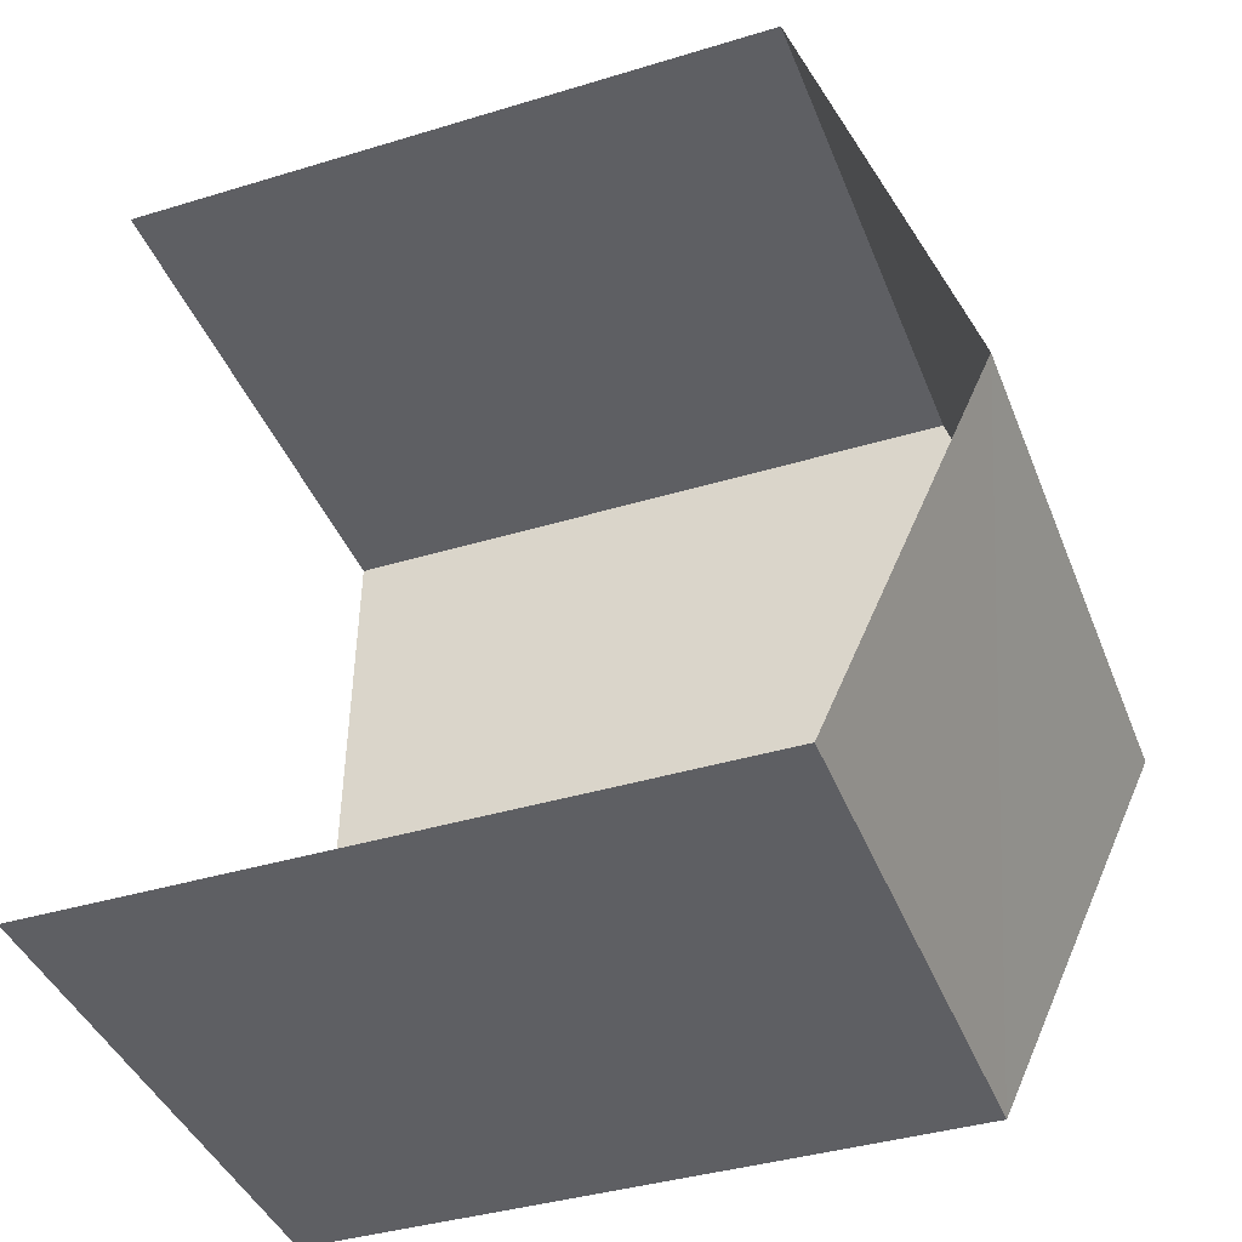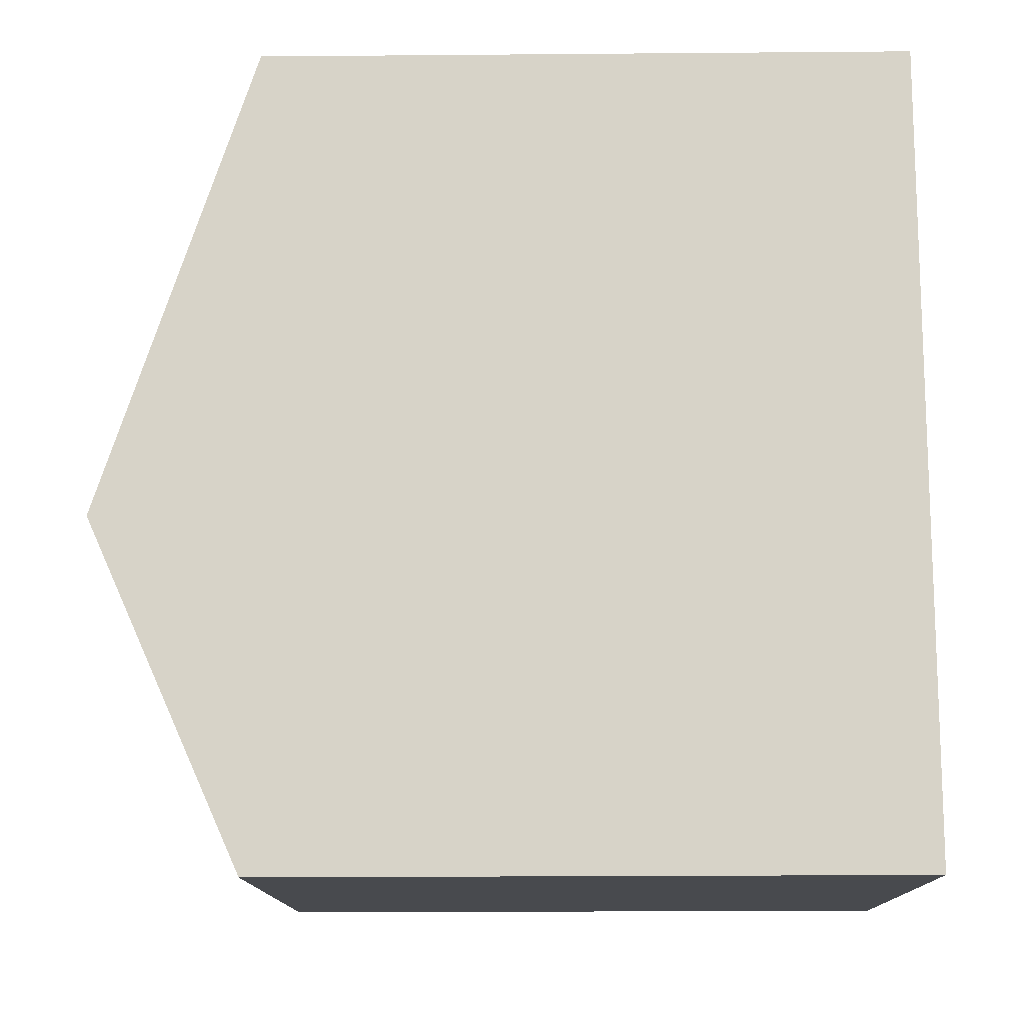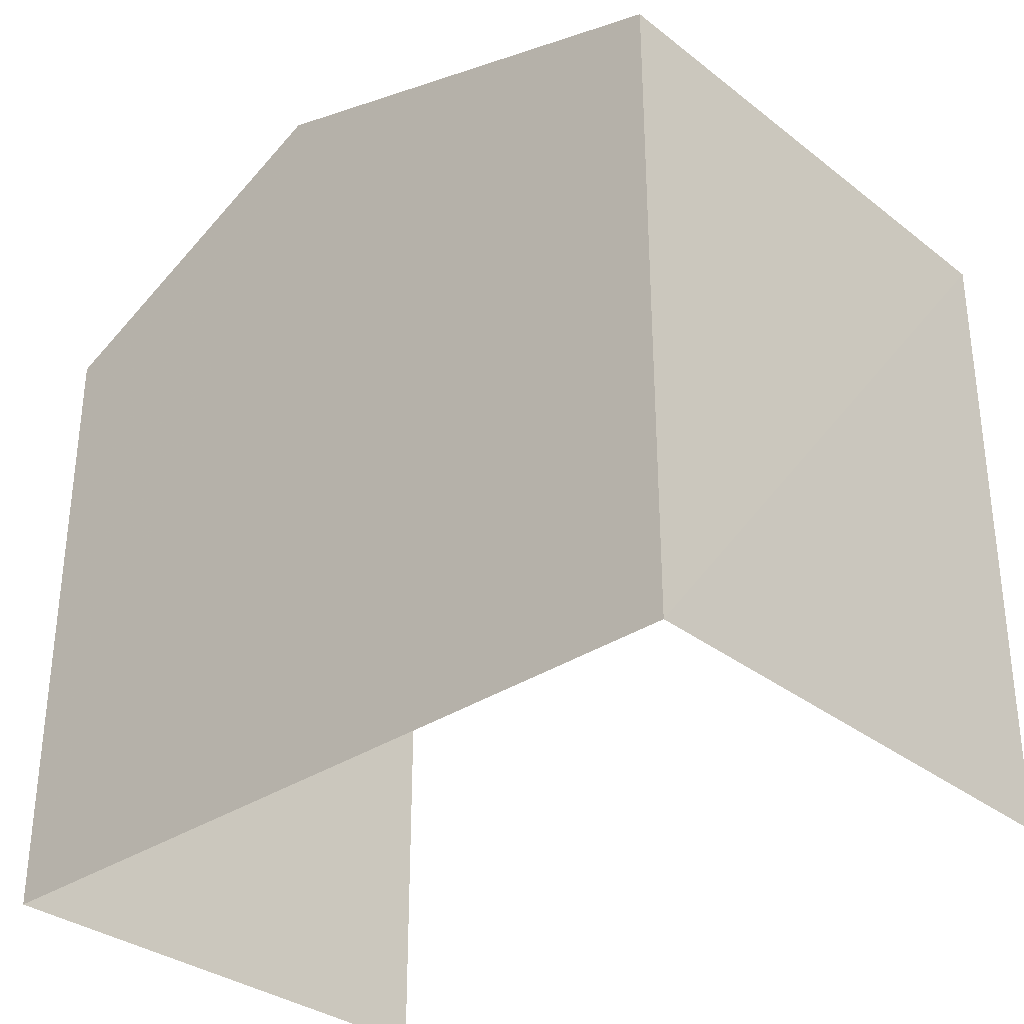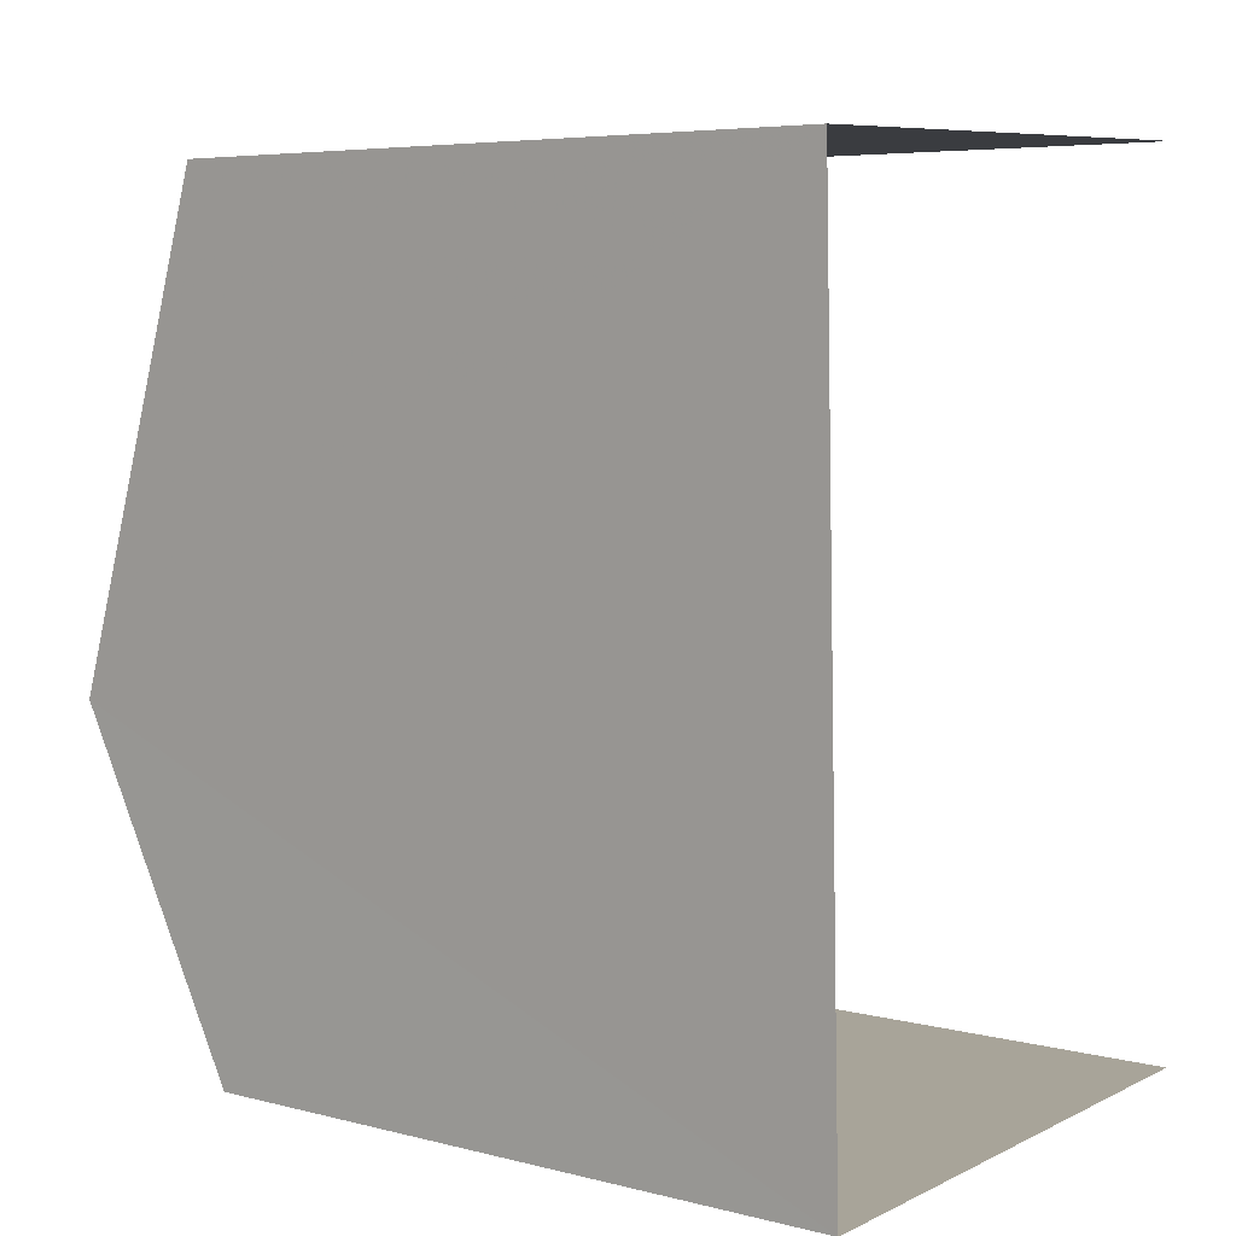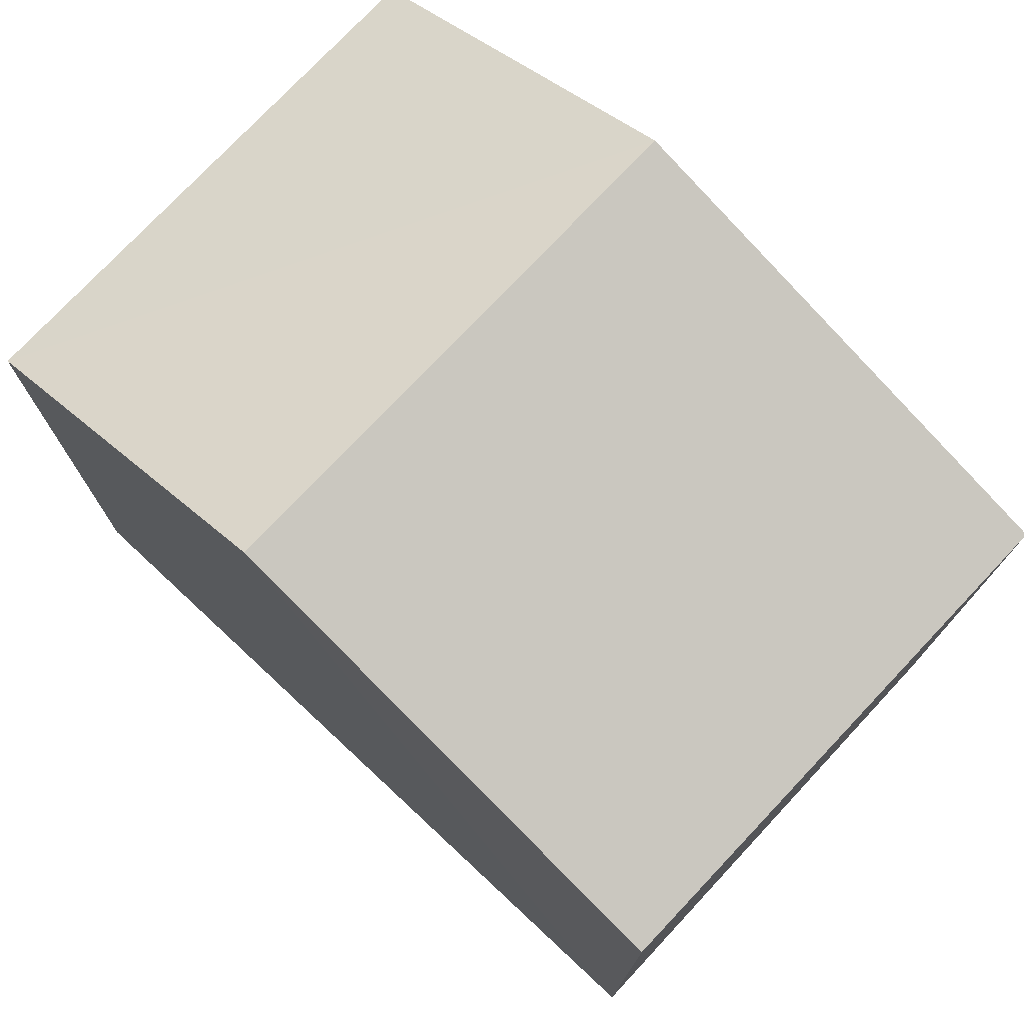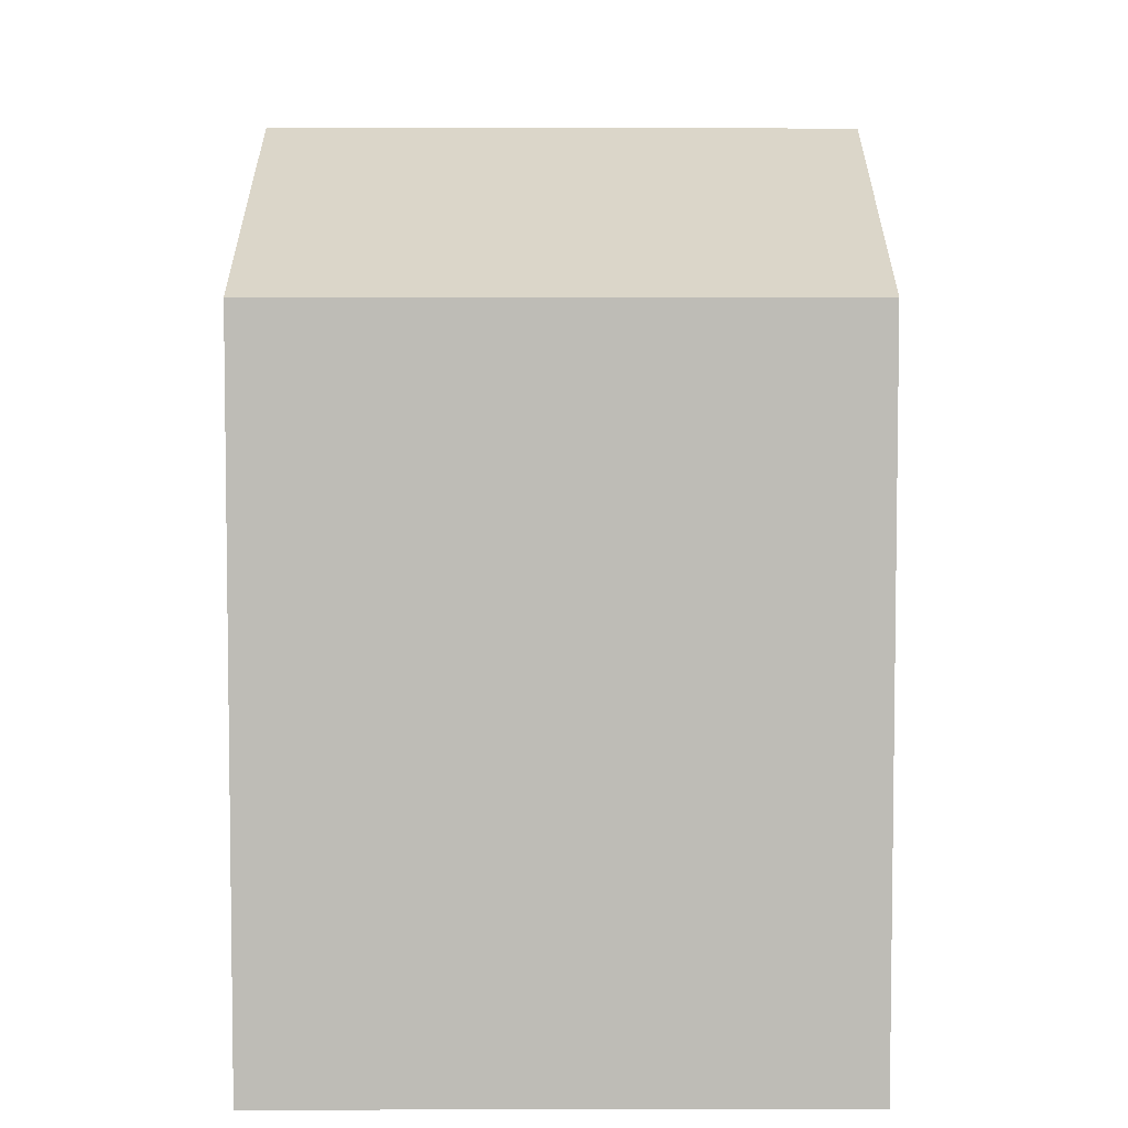
<metadata>
{"format":"obj","ext":"obj","renderer":"f3d","projection":"perspective","resolution":1024,"background":"white","views":[{"elev":-39.7,"azim":-69.4,"up":"+Y"},{"elev":-15.1,"azim":90.9,"up":"+Y"},{"elev":-32.7,"azim":131.4,"up":"+Z"},{"elev":5.9,"azim":128.0,"up":"+Y"},{"elev":75.0,"azim":131.3,"up":"+Z"},{"elev":5.4,"azim":-2.1,"up":"+Z"}]}
</metadata>
<code>
v -3.733e+05 -1.055e+05 21.8
v -3.733e+05 -1.055e+05 21.81
v -3.733e+05 -1.055e+05 21.81
v -3.733e+05 -1.055e+05 21.8
v -3.733e+05 -1.055e+05 26.8
v -3.733e+05 -1.055e+05 26.8
v -3.733e+05 -1.055e+05 27.99
v -3.733e+05 -1.055e+05 27.99
v -3.733e+05 -1.055e+05 26.8
v -3.733e+05 -1.055e+05 26.8
f 1 2 3
f 4 1 3
f 6 4 7
f 4 3 7
f 3 10 7
f 5 6 7
f 8 5 7
f 7 9 8
f 7 10 9
f 6 1 4
f 6 5 1
f 9 2 8
f 2 1 8
f 1 5 8
f 10 3 2
f 9 10 2

</code>
